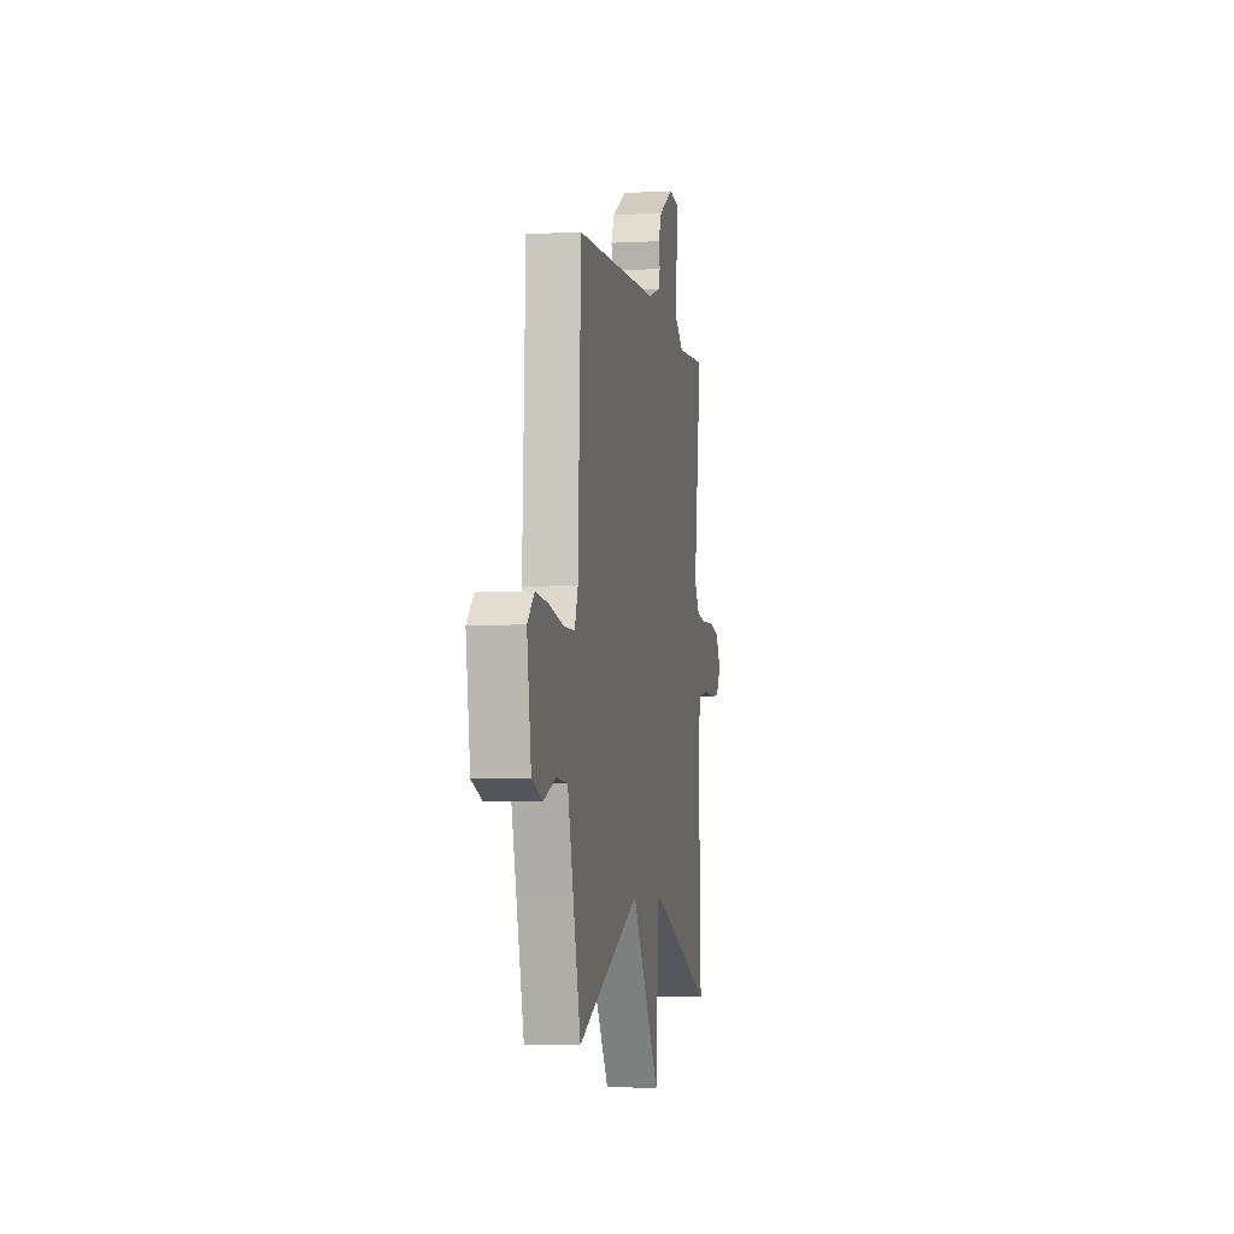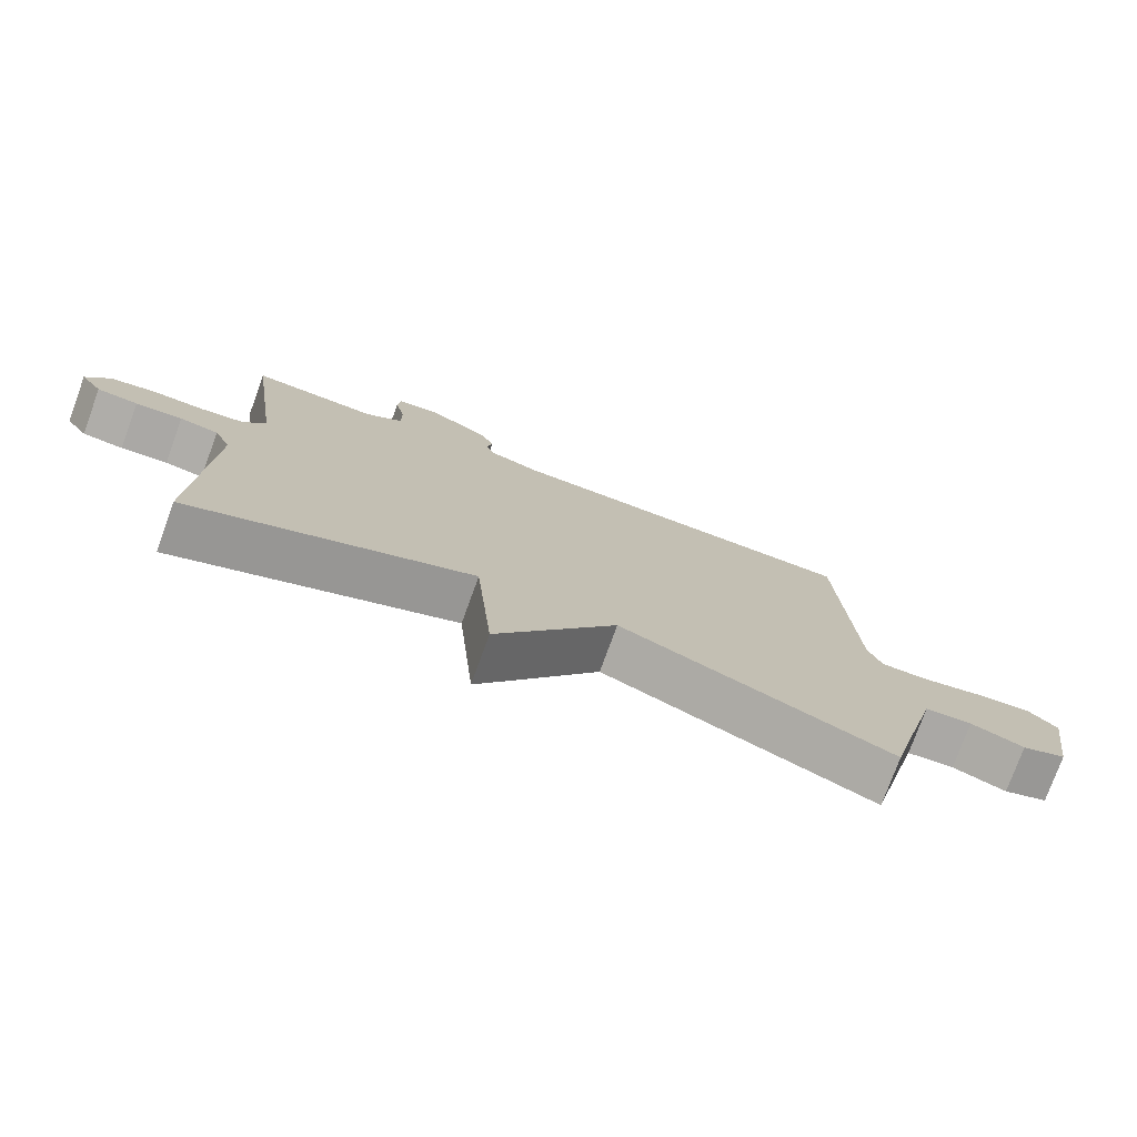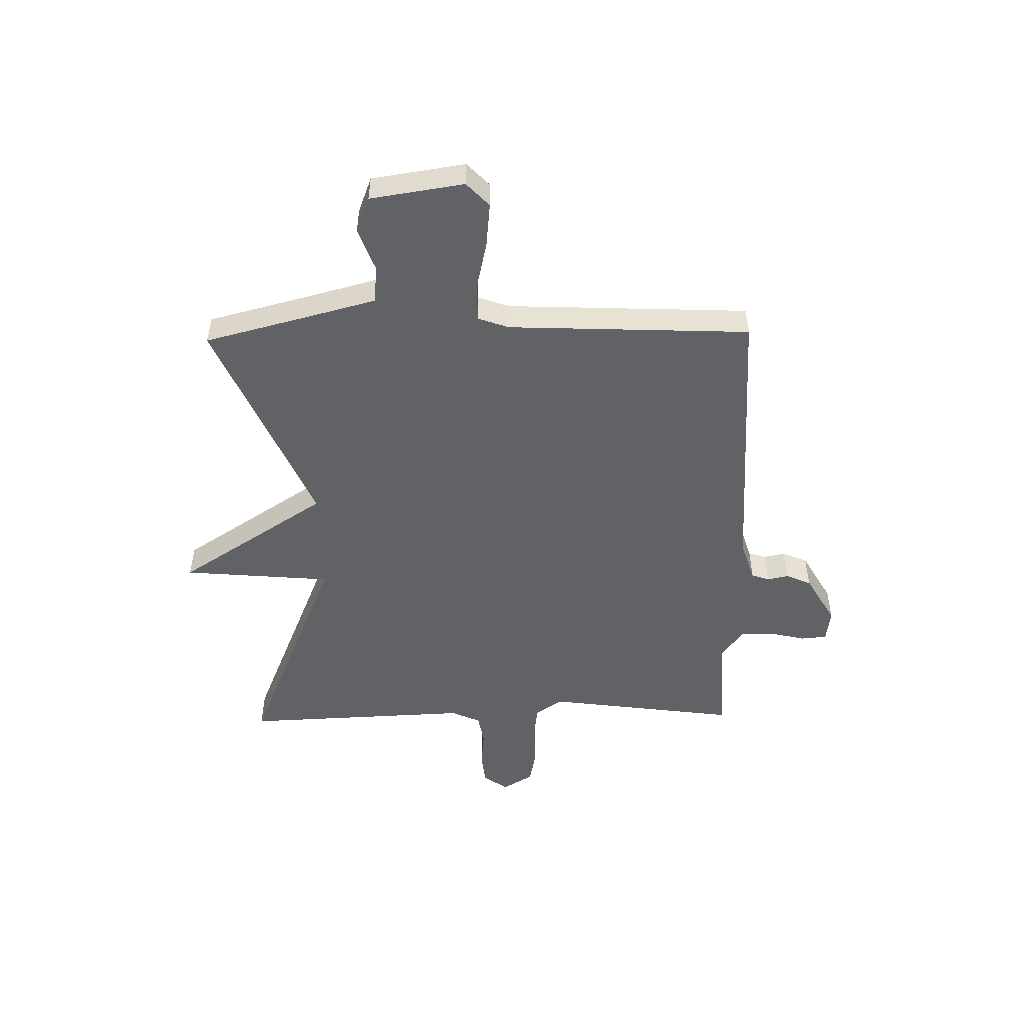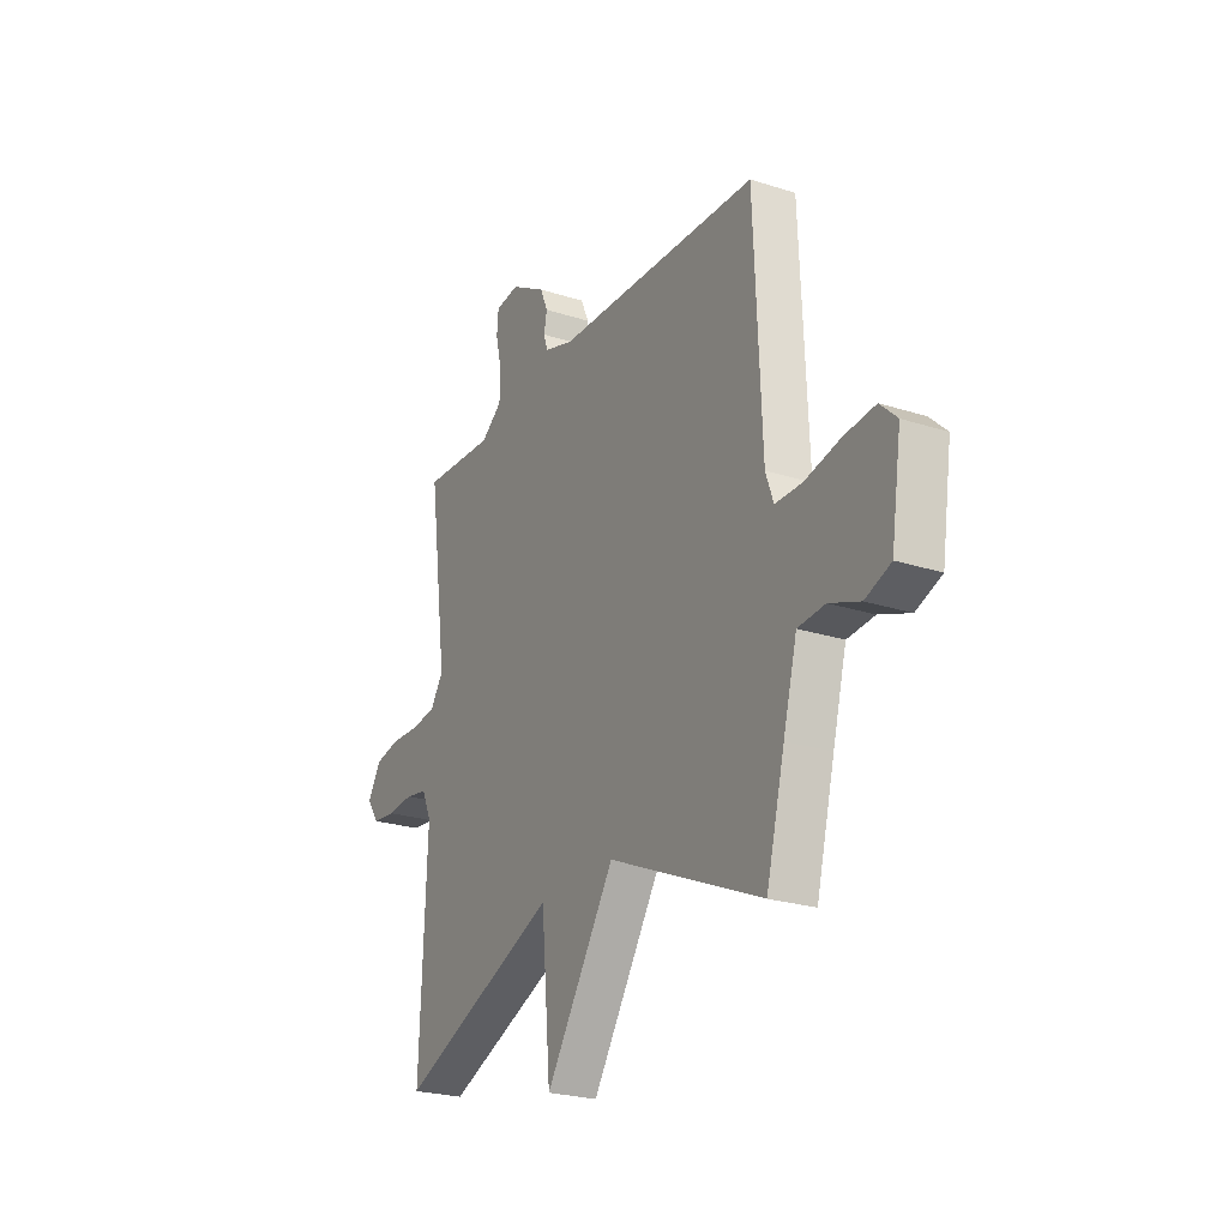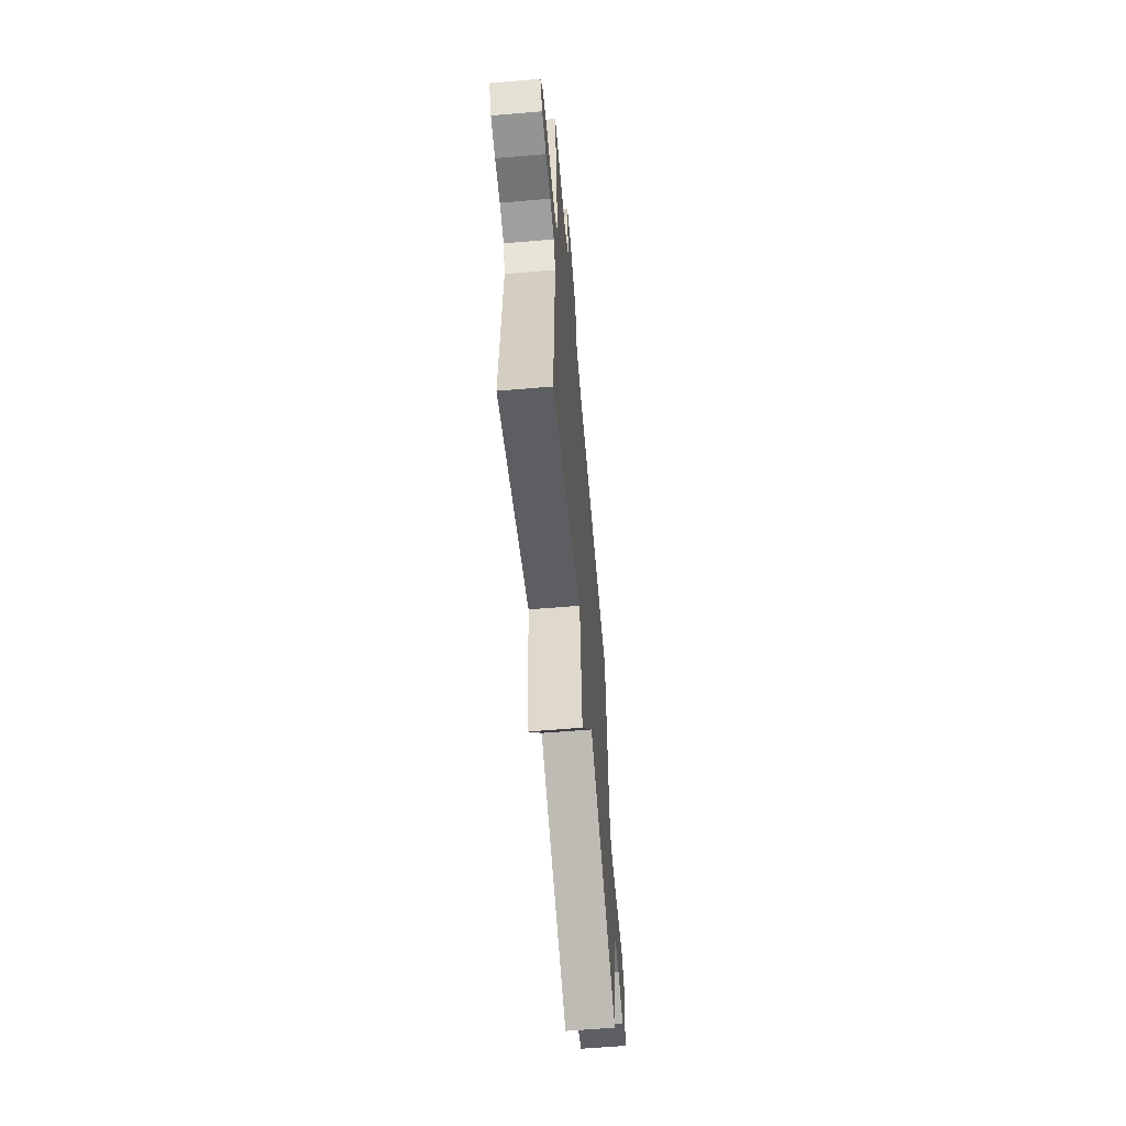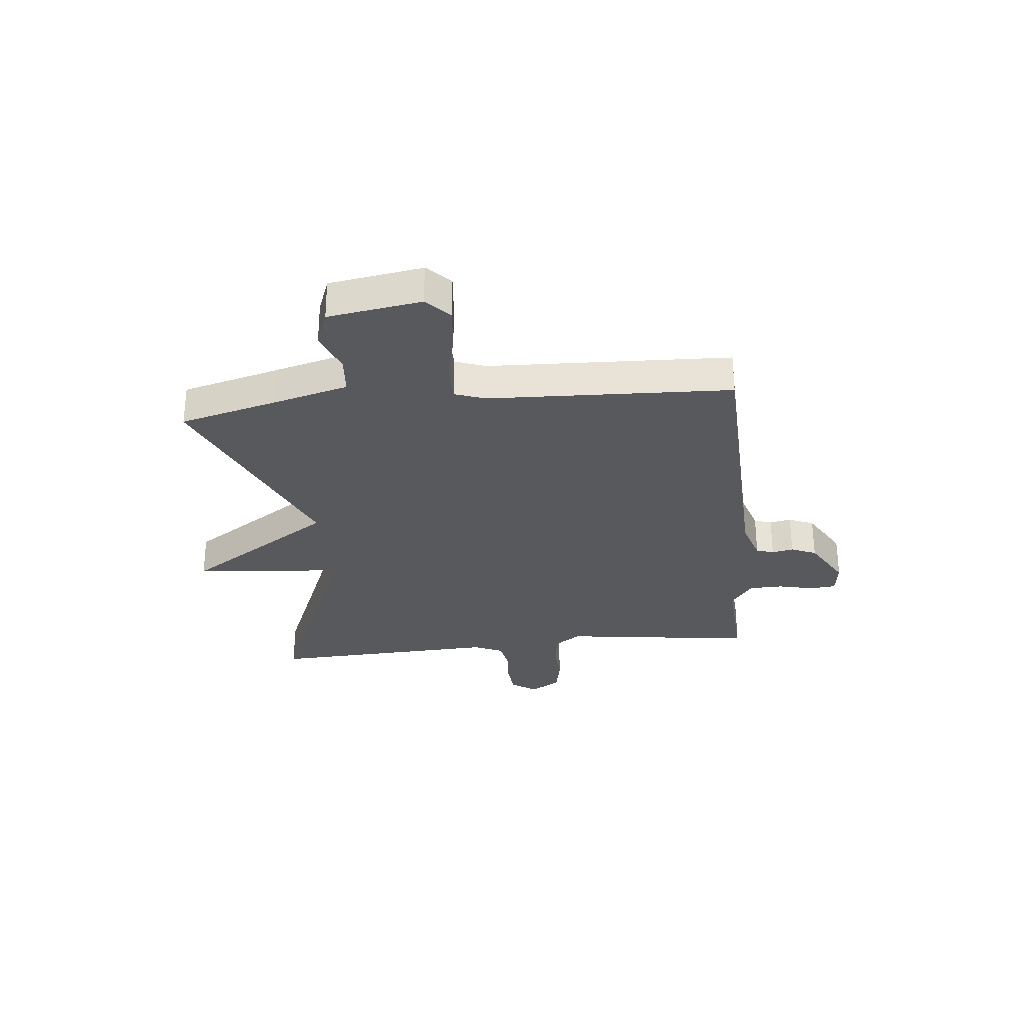
<metadata>
{"format":"obj","ext":"obj","renderer":"f3d","projection":"perspective","resolution":1024,"background":"white","views":[{"elev":-4.3,"azim":-79.9,"up":"+Z"},{"elev":-76.5,"azim":160.0,"up":"+Z"},{"elev":-50.5,"azim":-88.9,"up":"+Y"},{"elev":-24.3,"azim":-118.0,"up":"+Z"},{"elev":-61.3,"azim":94.9,"up":"+Z"},{"elev":-30.0,"azim":-84.0,"up":"+Y"}]}
</metadata>
<code>
v 0.5 0.07 -0.5
v 0.092 0.07 -0.33
v 0.068 0.07 -0.602
v -0.108 0.07 -0.33
v -0.5 0.07 -0.5
v -0.547 0.07 -0.317
v -0.582 0.07 -0.184
v -0.651 0.07 -0.178
v -0.729 0.07 -0.207
v -0.794 0.07 -0.182
v -0.82 0.07 -0.011
v -0.777 0.07 0.03
v -0.697 0.07 0.022
v -0.608 0.07 0.002
v -0.539 0.07 0.002
v -0.519 0.07 0.058
v -0.5 0.07 0.5
v 0.023 0.07 0.518
v 0.098 0.07 0.542
v 0.109 0.07 0.574
v 0.101 0.07 0.613
v 0.121 0.07 0.659
v 0.212 0.07 0.712
v 0.272 0.07 0.704
v 0.276 0.07 0.657
v 0.261 0.07 0.592
v 0.262 0.07 0.53
v 0.316 0.07 0.49
v 0.5 0.07 0.5
v 0.452 0.07 0.148
v 0.485 0.07 0.1
v 0.548 0.07 0.091
v 0.623 0.07 0.094
v 0.687 0.07 0.081
v 0.72 0.07 0.026
v 0.689 0.07 -0.019
v 0.63 0.07 -0.025
v 0.563 0.07 -0.019
v 0.507 0.07 -0.029
v 0.483 0.07 -0.082
v 0.5 0 -0.5
v 0.092 0 -0.33
v 0.068 0 -0.602
v -0.108 0 -0.33
v -0.5 0 -0.5
v -0.547 0 -0.317
v -0.582 0 -0.184
v -0.651 0 -0.178
v -0.729 0 -0.207
v -0.794 0 -0.182
v -0.82 0 -0.011
v -0.777 0 0.03
v -0.697 0 0.022
v -0.608 0 0.002
v -0.539 0 0.002
v -0.519 0 0.058
v -0.5 0 0.5
v 0.023 0 0.518
v 0.098 0 0.542
v 0.109 0 0.574
v 0.101 0 0.613
v 0.121 0 0.659
v 0.212 0 0.712
v 0.272 0 0.704
v 0.276 0 0.657
v 0.261 0 0.592
v 0.262 0 0.53
v 0.316 0 0.49
v 0.5 0 0.5
v 0.452 0 0.148
v 0.485 0 0.1
v 0.548 0 0.091
v 0.623 0 0.094
v 0.687 0 0.081
v 0.72 0 0.026
v 0.689 0 -0.019
v 0.63 0 -0.025
v 0.563 0 -0.019
v 0.507 0 -0.029
v 0.483 0 -0.082
f 36 37 38
f 35 36 38
f 34 35 38
f 33 34 38
f 32 33 38
f 31 32 38 39
f 30 31 39 40
f 28 29 30
f 40 1 2
f 30 40 2
f 28 30 2
f 27 28 2
f 24 25 26
f 23 24 26
f 22 23 26
f 21 22 26
f 20 21 26
f 26 27 2
f 20 26 2
f 19 20 2
f 16 17 18
f 18 19 2
f 16 18 2
f 15 16 2
f 12 13 14
f 11 12 14
f 10 11 14
f 9 10 14
f 8 9 14
f 7 8 14 15
f 4 5 6
f 7 15 2
f 6 7 2
f 4 6 2
f 2 3 4
f 78 77 76
f 78 76 75
f 78 75 74
f 78 74 73
f 78 73 72
f 79 78 72 71
f 80 79 71 70
f 70 69 68
f 42 41 80
f 42 80 70
f 42 70 68
f 42 68 67
f 66 65 64
f 66 64 63
f 66 63 62
f 66 62 61
f 66 61 60
f 42 67 66
f 42 66 60
f 42 60 59
f 58 57 56
f 42 59 58
f 42 58 56
f 42 56 55
f 54 53 52
f 54 52 51
f 54 51 50
f 54 50 49
f 54 49 48
f 55 54 48 47
f 46 45 44
f 42 55 47
f 42 47 46
f 42 46 44
f 44 43 42
f 1 41 42 2
f 2 42 43 3
f 3 43 44 4
f 4 44 45 5
f 5 45 46 6
f 6 46 47 7
f 7 47 48 8
f 8 48 49 9
f 9 49 50 10
f 10 50 51 11
f 11 51 52 12
f 12 52 53 13
f 13 53 54 14
f 14 54 55 15
f 15 55 56 16
f 16 56 57 17
f 17 57 58 18
f 18 58 59 19
f 19 59 60 20
f 20 60 61 21
f 21 61 62 22
f 22 62 63 23
f 23 63 64 24
f 24 64 65 25
f 25 65 66 26
f 26 66 67 27
f 27 67 68 28
f 28 68 69 29
f 29 69 70 30
f 30 70 71 31
f 31 71 72 32
f 32 72 73 33
f 33 73 74 34
f 34 74 75 35
f 35 75 76 36
f 36 76 77 37
f 37 77 78 38
f 38 78 79 39
f 39 79 80 40
f 40 80 41 1

</code>
